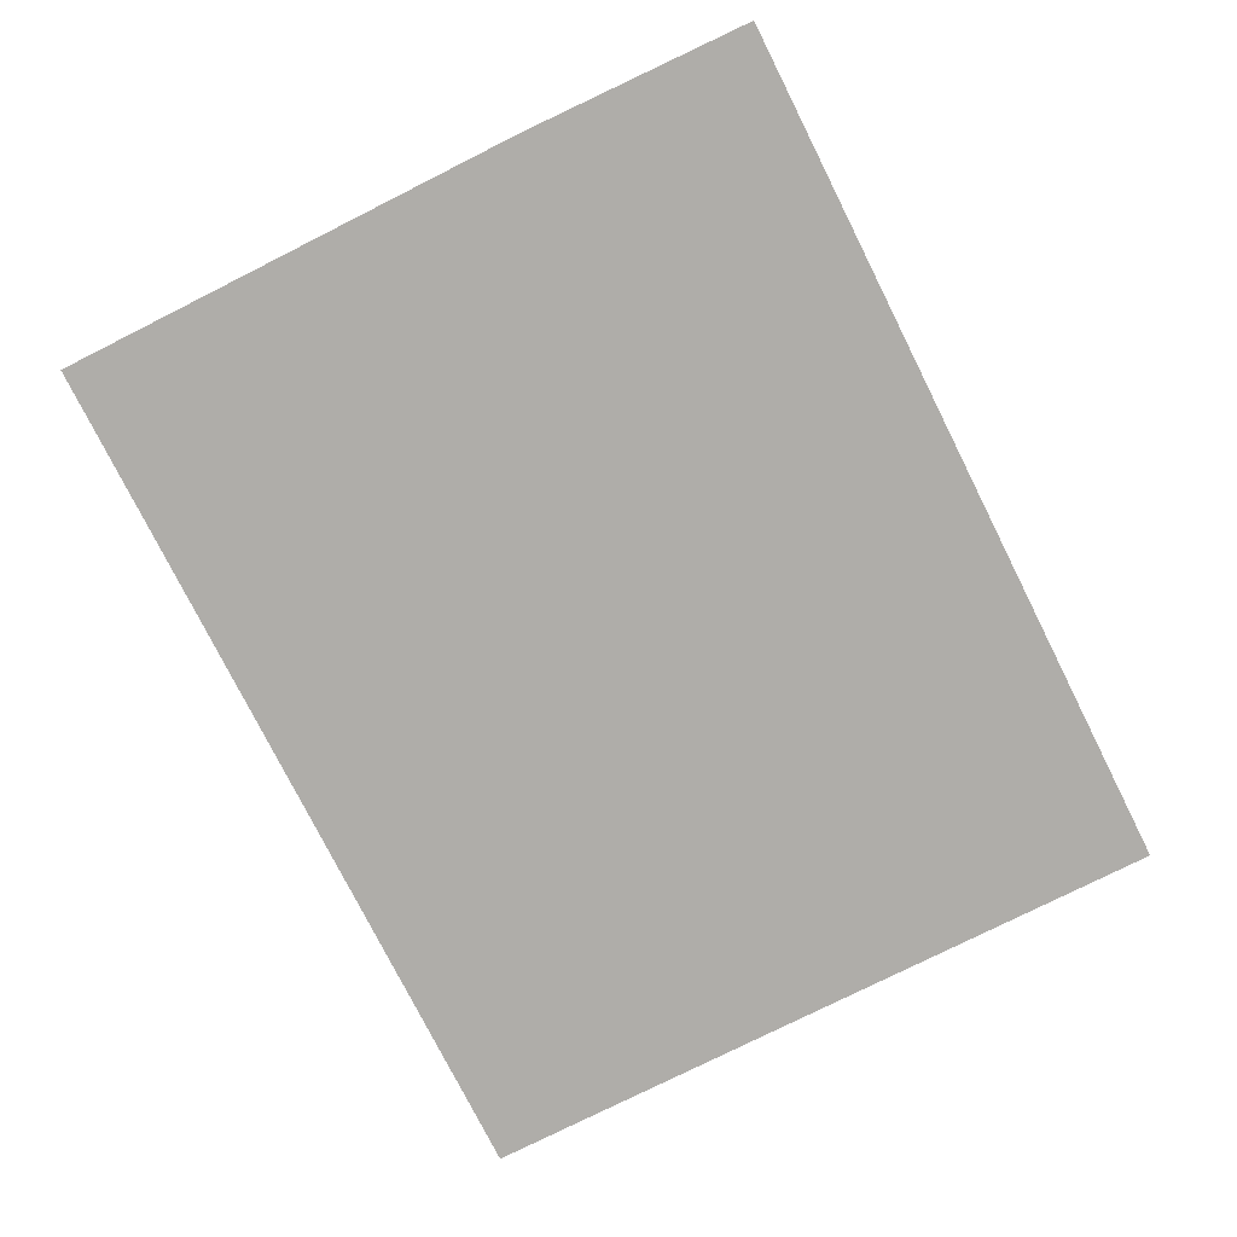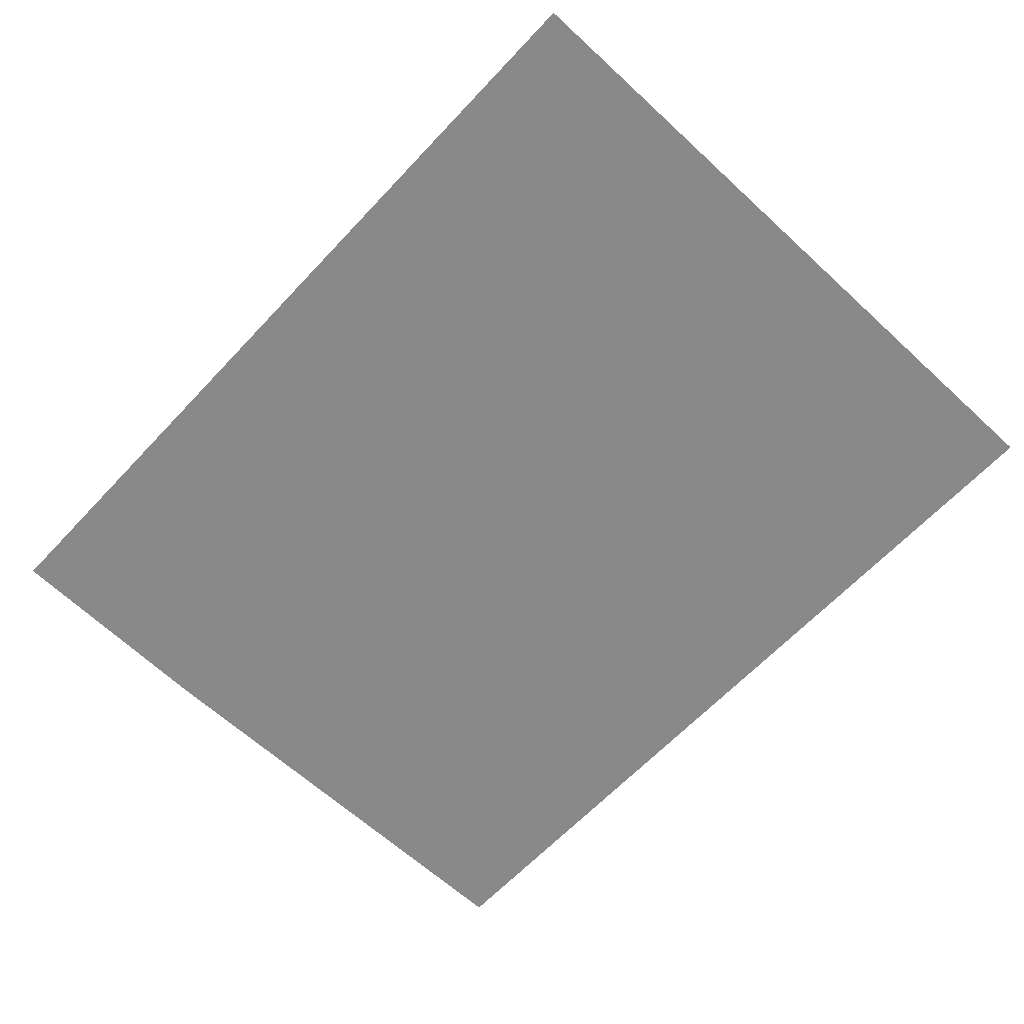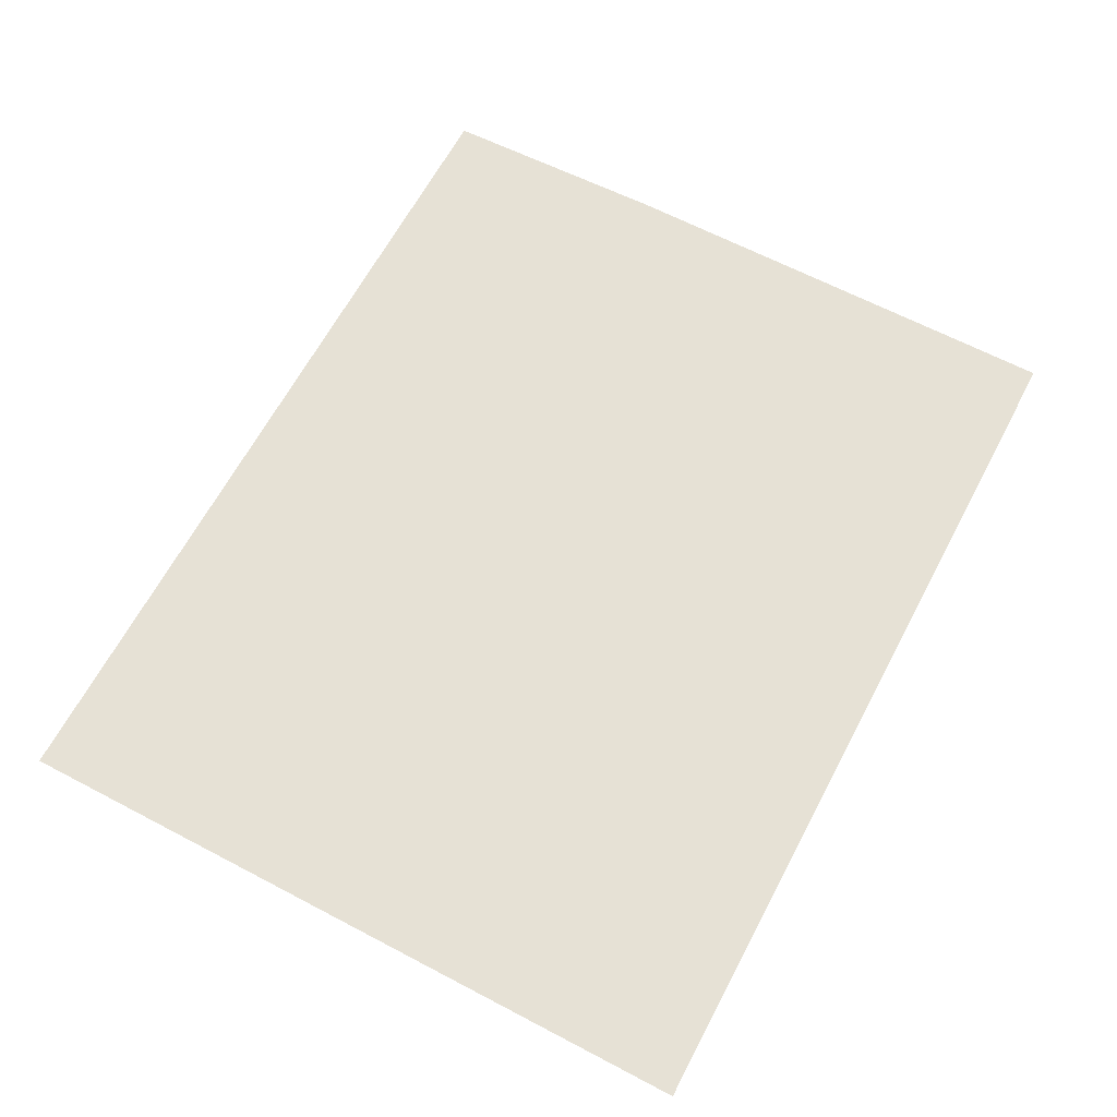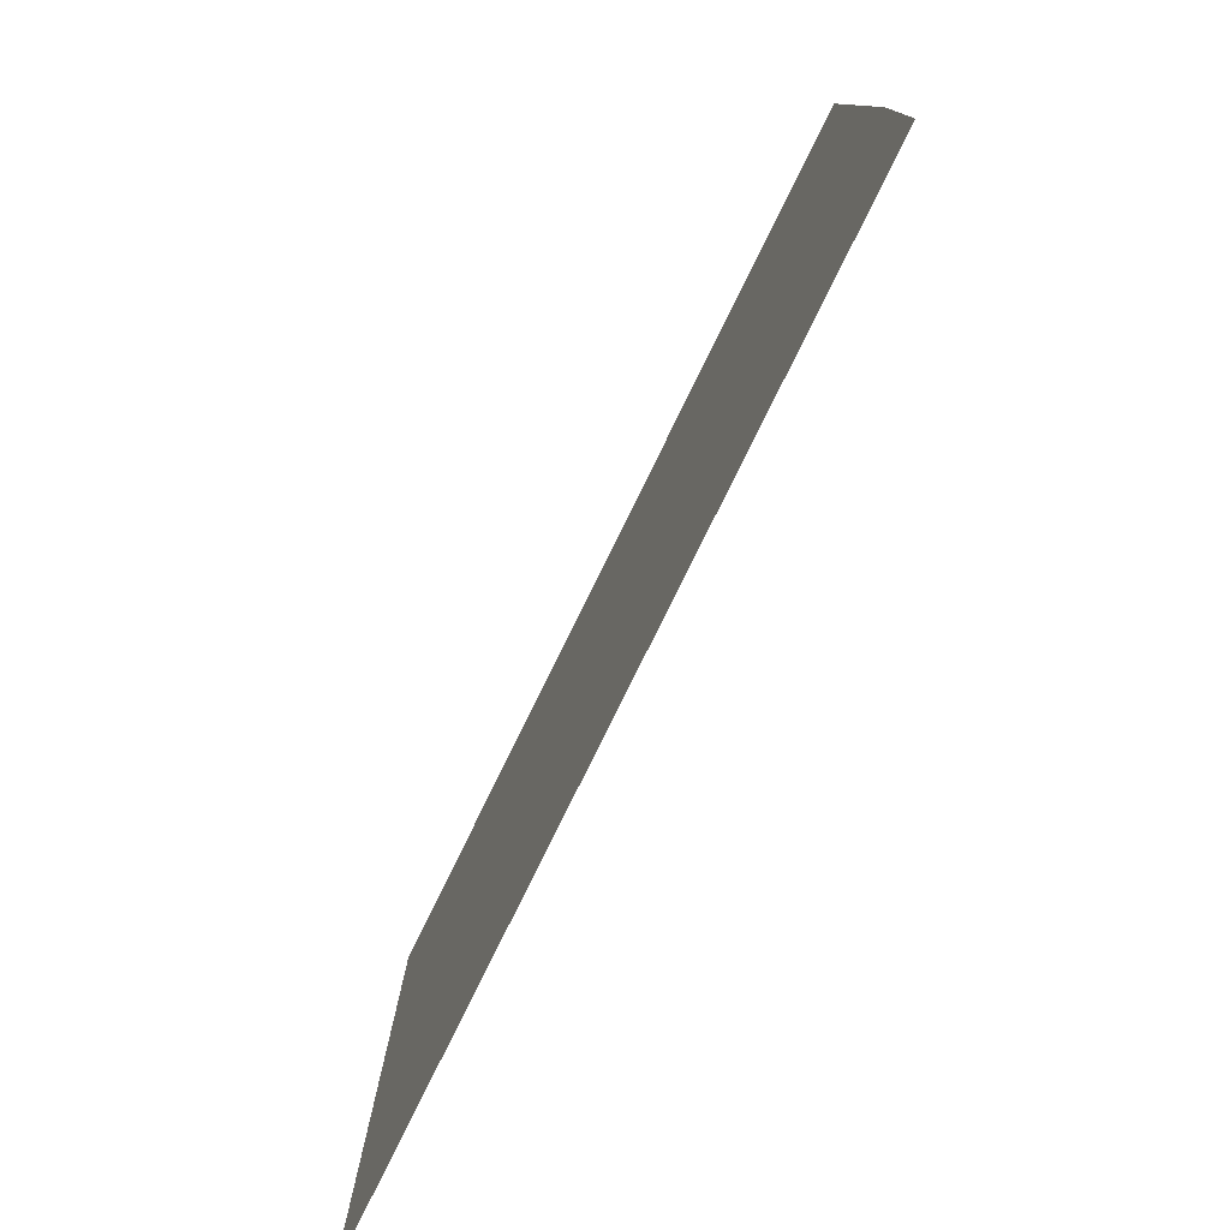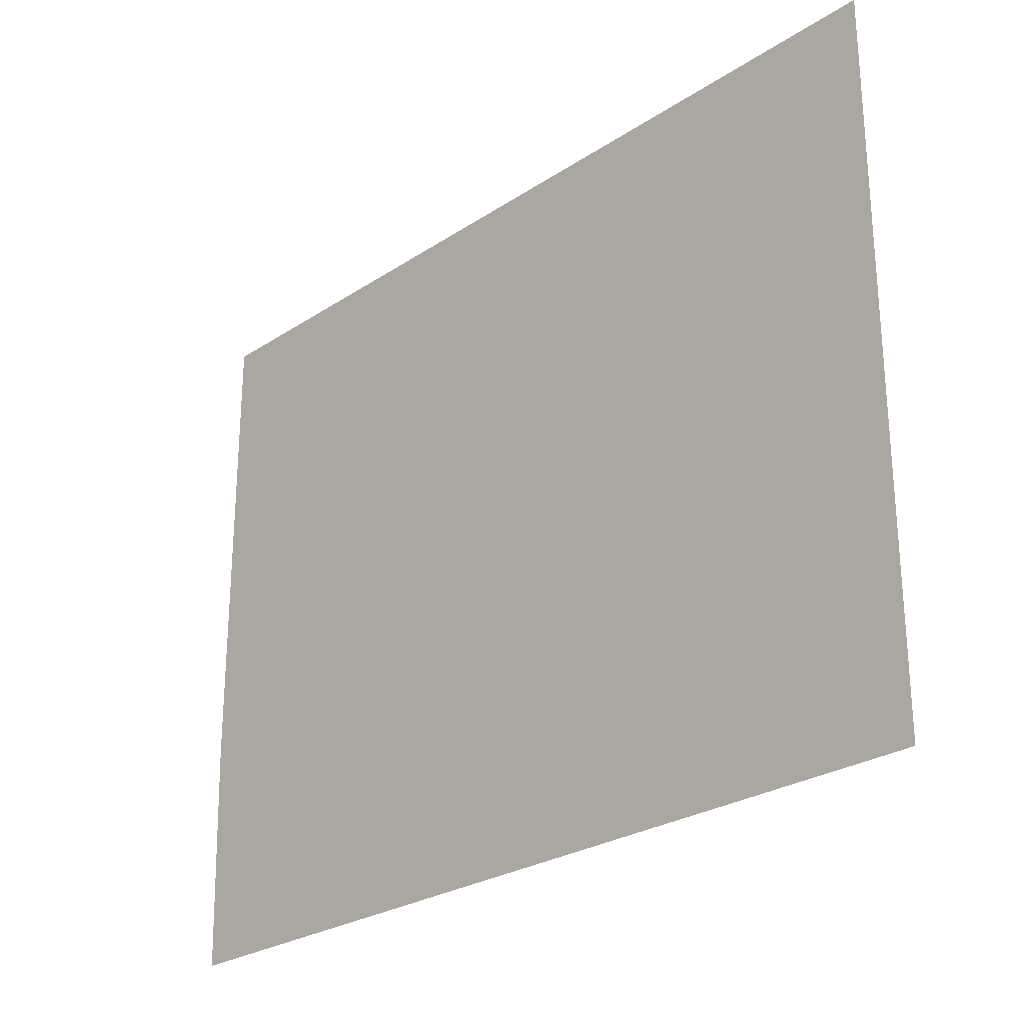
<metadata>
{"format":"obj","ext":"obj","renderer":"f3d","projection":"perspective","resolution":1024,"background":"white","views":[{"elev":-77.2,"azim":116.7,"up":"+Y"},{"elev":-63.3,"azim":-133.0,"up":"+Y"},{"elev":64.5,"azim":-62.1,"up":"+Y"},{"elev":-79.2,"azim":63.8,"up":"+Z"},{"elev":-26.2,"azim":-133.9,"up":"+Z"}]}
</metadata>
<code>
g default
v 4.645 0.07915 2.861
v 4.645 0.07915 -1.849
v -4.09 0.07915 2.861
v -4.09 0.07915 -1.849
v -4.091 0.07915 -4.149
v 4.582 0.07915 -4.149
g polySurface1478 polySurface1403 polySurface1239 pCube103
f 3 1 2 4
f 6 5 4 2

</code>
